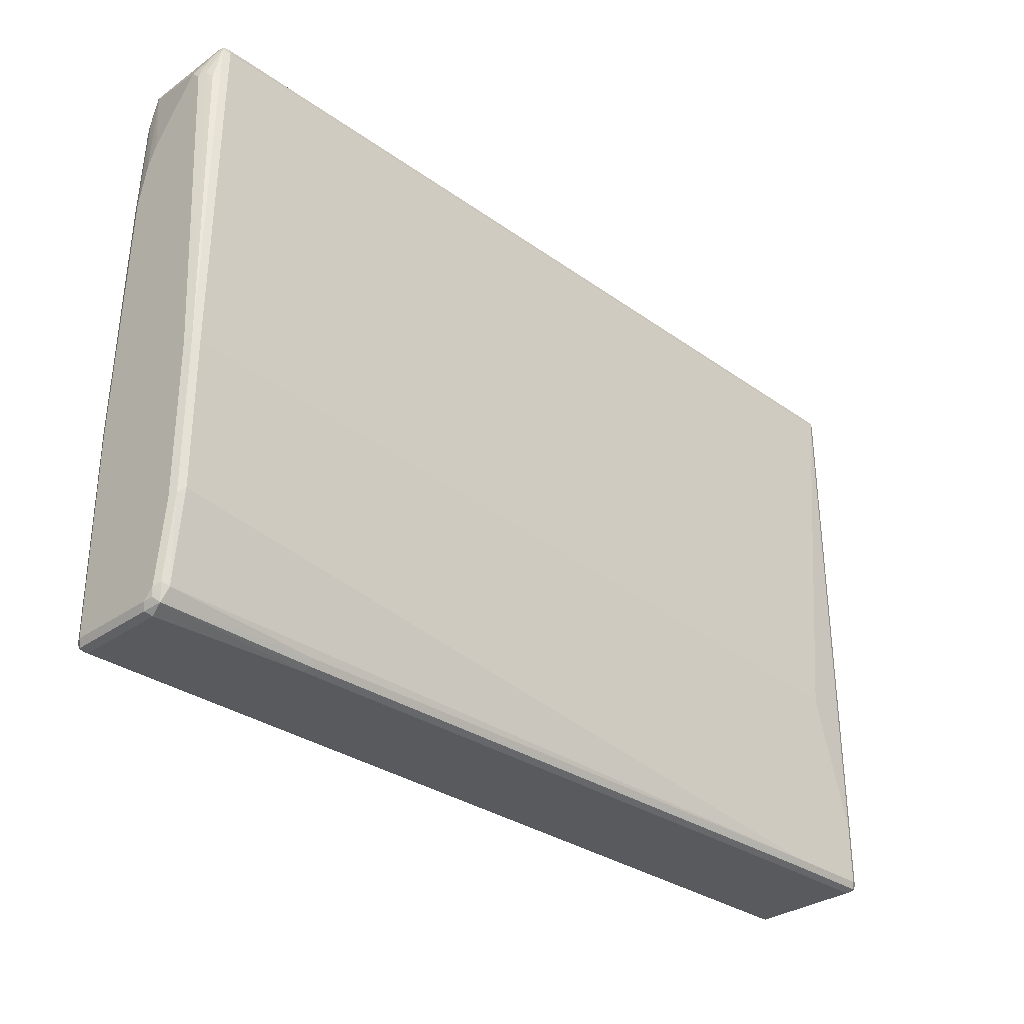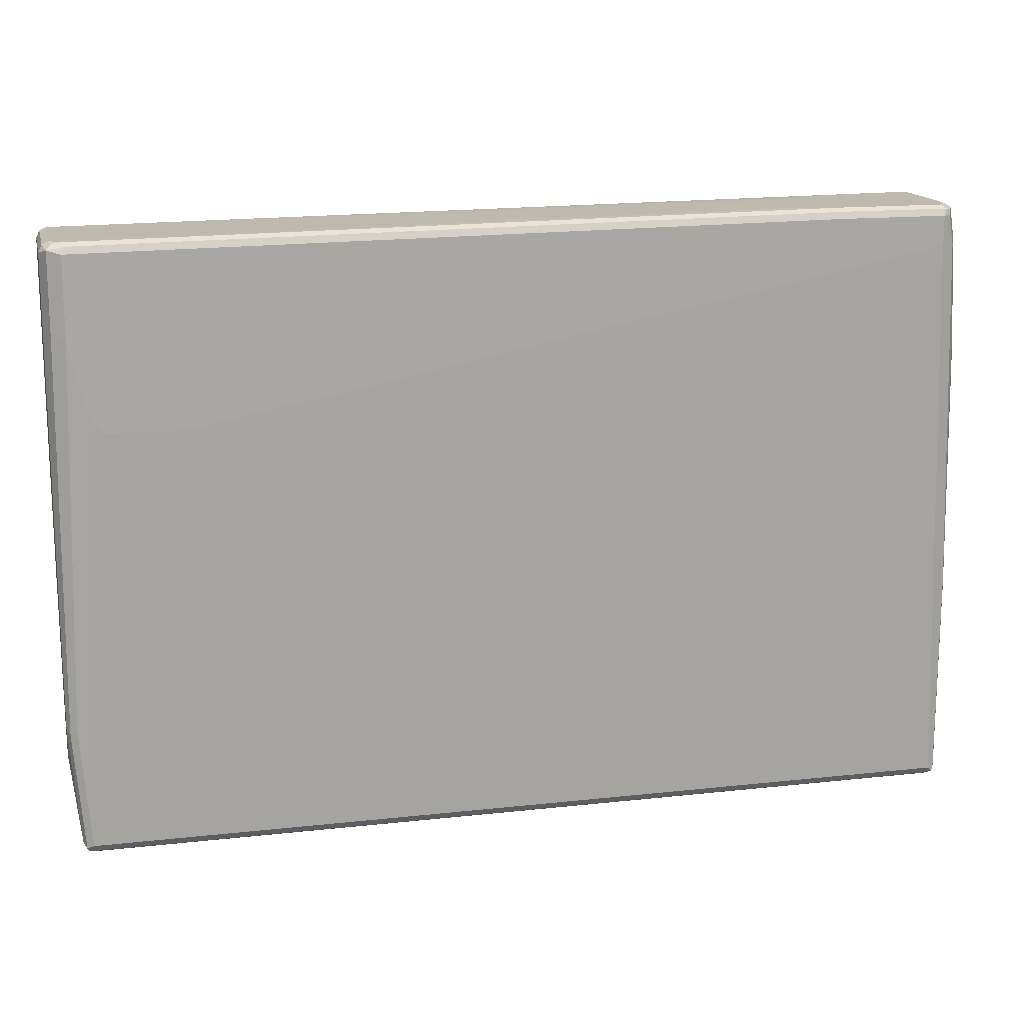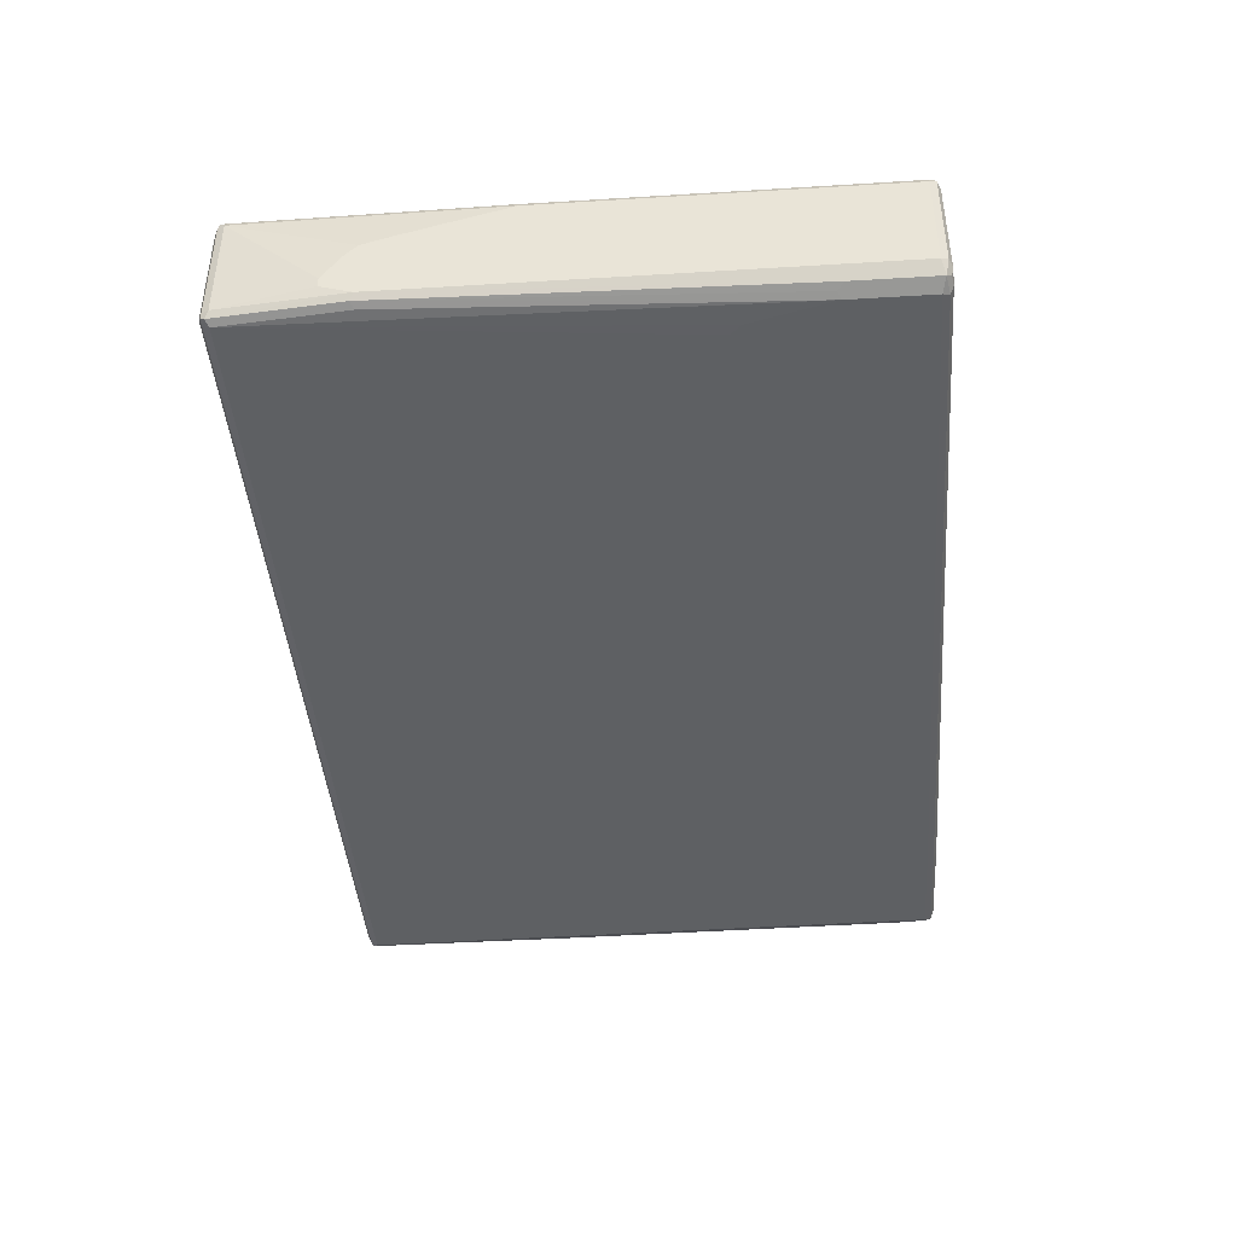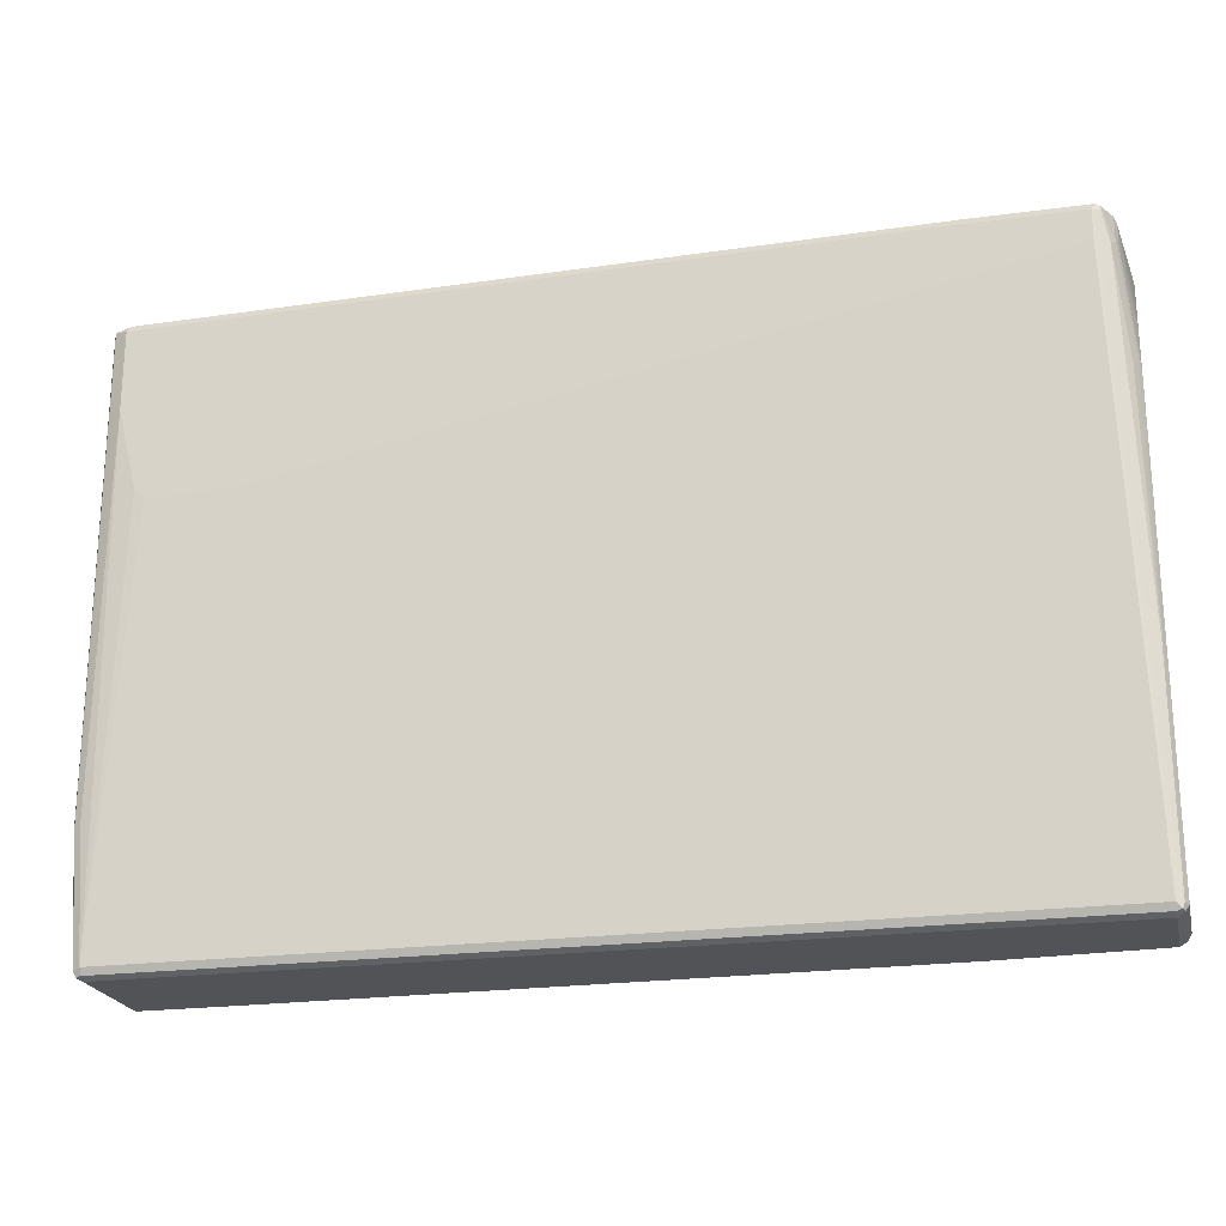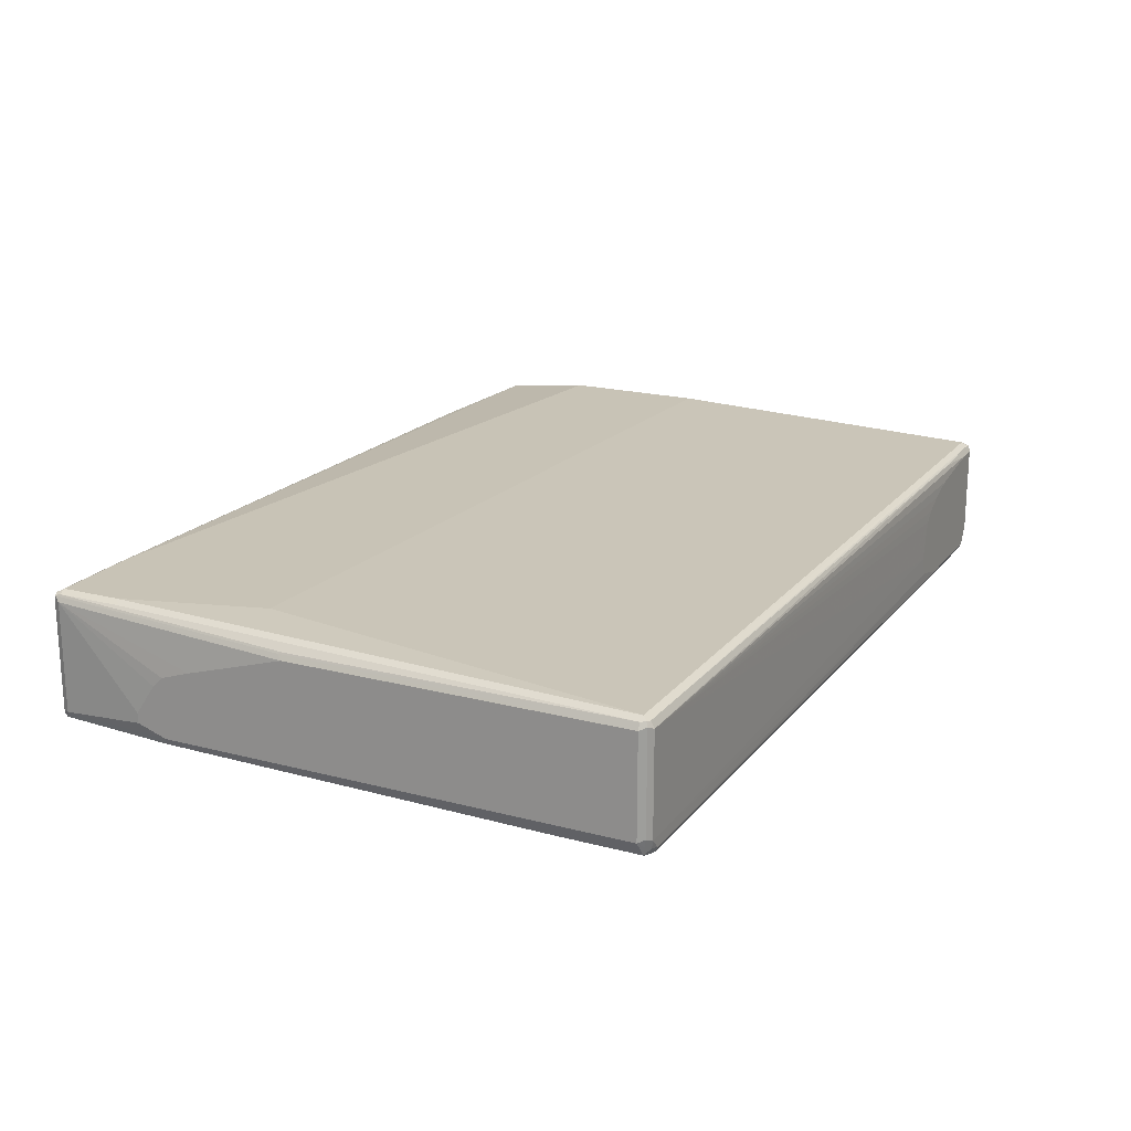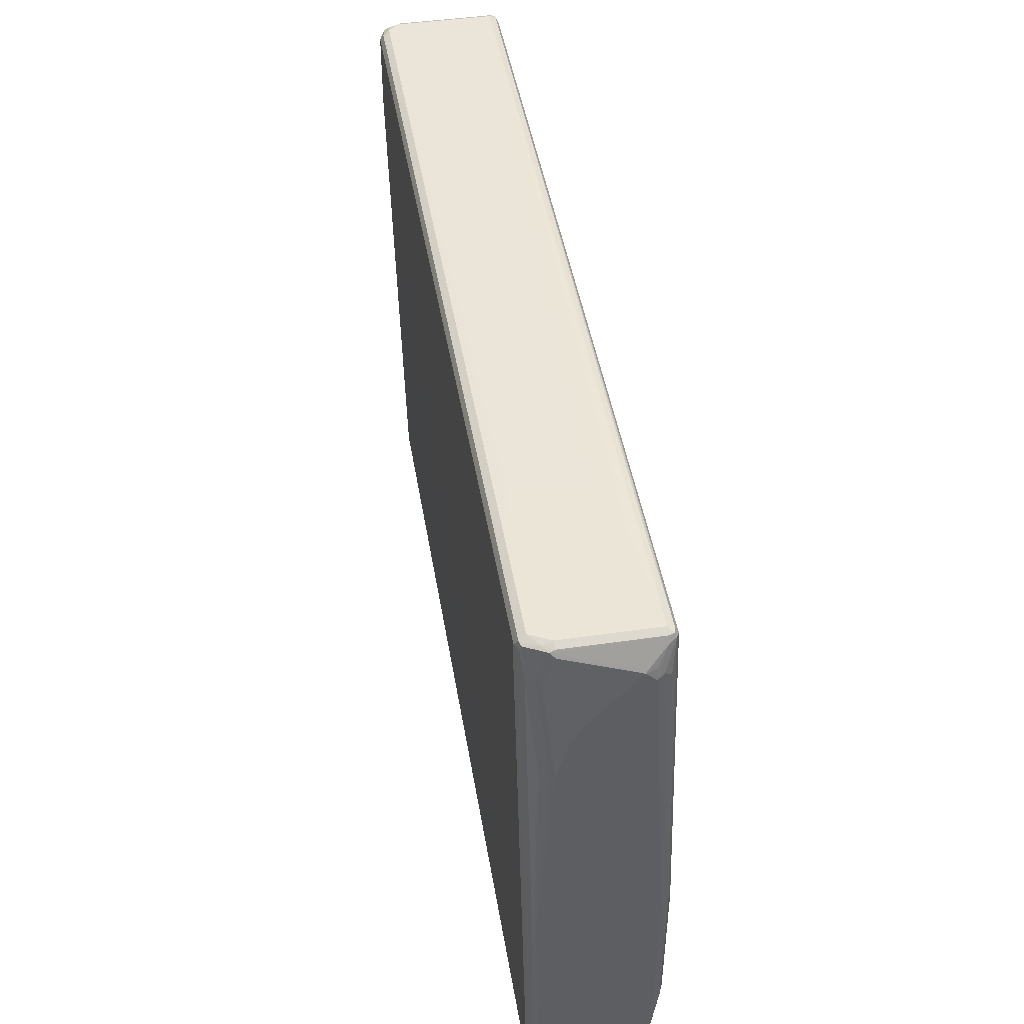
<metadata>
{"format":"obj","ext":"obj","renderer":"f3d","projection":"perspective","resolution":1024,"background":"white","views":[{"elev":-31.4,"azim":-44.8,"up":"+Y"},{"elev":15.3,"azim":166.7,"up":"+Y"},{"elev":-42.2,"azim":94.2,"up":"+Z"},{"elev":-22.1,"azim":-166.9,"up":"+Y"},{"elev":19.4,"azim":116.1,"up":"+Z"},{"elev":45.8,"azim":-99.4,"up":"+Y"}]}
</metadata>
<code>
v -0.801 -0.5519 0.07119
v -0.807 -0.54 0.09493
v -0.8129 -0.546 0.06527
v -0.801 -0.5519 -0.08901
v -0.5341 -0.5519 0.08901
v -0.801 -0.5163 0.1068
v -0.81 -0.5251 0.09791
v -0.819 -0.5163 0.08901
v -0.8159 -0.5311 0.08603
v -0.819 -0.5341 0.07119
v -0.81 -0.543 0.0801
v -0.5281 -0.546 0.1009
v -0.5341 -0.5341 0.1068
v -0.8129 -0.546 -0.09493
v -0.801 -0.546 -0.1009
v 0.7832 -0.5519 -0.08901
v 0.6231 -0.5519 0.1068
v -0.801 -0.356 0.1246
v -0.8129 -0.3679 0.1187
v -0.8129 -0.5103 0.1009
v 0.6231 -0.5341 0.1246
v -0.819 -0.3739 0.1068
v -0.819 -0.5341 -0.08901
v 0.629 -0.546 0.1187
v -0.81 -0.543 -0.1024
v -0.801 -0.5341 -0.1068
v 0.7832 -0.546 -0.1009
v 0.7922 -0.5474 -0.09791
v 0.7951 -0.546 -0.08901
v 0.7832 -0.5519 0.1068
v -0.801 -0.08893 0.1246
v -0.8129 -0.08298 0.1187
v 0.7832 -0.5341 0.1246
v -0.819 -0.08893 0.1068
v -0.819 -0.178 -0.08901
v -0.8145 -0.1513 -0.09791
v -0.8129 -0.5341 -0.1009
v 0.7892 -0.546 0.1187
v -0.8129 -0.1601 -0.1009
v -0.7744 0.4717 -0.1202
v -0.7744 0.3827 -0.1202
v -0.7654 0.4806 -0.1246
v 0.5875 0.2136 -0.1246
v 0.7832 -0.5341 -0.1068
v 0.7951 -0.54 -0.1009
v 0.801 -0.5341 -0.08901
v 0.7967 -0.543 0.1157
v 0.7951 -0.546 0.1068
v -0.7476 0.5341 0.1068
v -0.7832 0.5341 0.1068
v -0.7951 0.54 0.1009
v 0.712 -0.178 0.1246
v 0.801 0.5163 0.1068
v -0.807 0.4747 0.09493
v -0.8129 0.4866 0.08308
v 0.7951 -0.5341 0.1187
v 0.7922 -0.4184 0.1202
v 0.7832 -0.4272 0.1246
v -0.819 0.4806 0.07119
v -0.819 0.2848 -0.07119
v -0.8145 0.2937 -0.0801
v -0.807 0.2848 -0.09493
v -0.7892 0.4806 -0.1127
v -0.7773 0.5341 -0.1187
v -0.7654 0.5341 -0.1246
v 0.7298 0.2136 -0.1246
v 0.7476 0.2314 -0.1246
v 0.7832 0.3739 -0.1246
v 0.801 -0.3204 -0.1068
v 0.8129 -0.3263 -0.1009
v 0.819 -0.3204 -0.08901
v 0.801 -0.5341 0.1068
v 0.819 -0.3739 -0.07119
v 0.819 -0.08893 0.08901
v 0.8145 -0.09789 0.09791
v 0.8129 -0.08893 0.1009
v -0.632 0.543 0.1024
v -0.7476 0.546 0.1009
v -0.7832 0.546 0.1009
v -0.7922 0.5474 0.09791
v -0.801 0.5341 0.08901
v 0.81 0.5251 0.1024
v 0.7951 -0.4272 0.1187
v 0.8129 0.5163 0.1009
v -0.8145 0.5007 0.07119
v -0.819 0.4984 0.05341
v -0.819 0.356 -0.05341
v -0.801 0.4806 -0.08901
v -0.7967 0.4896 -0.09791
v -0.7789 0.543 -0.1157
v -0.7714 0.546 -0.1187
v -0.5697 0.5341 -0.1246
v 0.7832 0.5163 -0.1246
v 0.807 0.3798 -0.1127
v 0.7951 0.3679 -0.1187
v 0.819 0.5163 -0.08901
v 0.819 -0.3739 -0.05341
v 0.819 -0.3382 -0
v 0.819 -0.3204 0.01779
v 0.819 -0.267 0.0356
v 0.819 0.5163 0.08901
v 0.801 0.5282 0.1009
v -0.7476 0.5519 0.08901
v -0.632 0.5474 0.09791
v -0.7832 0.5519 0.08901
v -0.7951 0.546 0.08901
v 0.8129 0.5282 0.09493
v -0.8145 0.5074 0.0445
v -0.7967 0.543 -0.0801
v -0.801 0.5341 -0.07119
v -0.819 0.3917 -0.0356
v -0.7855 0.5474 -0.08901
v -0.7654 0.5519 -0.1068
v -0.5756 0.546 -0.1187
v 0.7773 0.5282 -0.1187
v 0.7922 0.5251 -0.1157
v 0.807 0.5222 -0.1127
v 0.81 0.5251 -0.09791
v 0.8129 0.5282 -0.08308
v 0.801 0.5341 0.08901
v -0.6053 0.5519 0.07119
v -0.7832 0.5519 -0.07119
v -0.7951 0.546 -0.07119
v -0.5697 0.5519 -0.1068
v 0.7832 0.5341 -0.1068
v 0.7981 0.5311 -0.1038
v 0.801 0.5341 -0.08901
v -0.4807 0.5519 -0.05341
v -0.4985 0.5519 0.01779
v -0.5163 0.5519 0.0356
v -0.5519 0.5519 0.05341
v -0.4985 0.5519 -0.08901
f 1 2 3
f 68 95 70
f 68 70 69
f 70 94 71
f 70 95 94
f 71 94 117
f 71 117 96
f 71 96 101
f 71 101 74
f 71 74 100
f 71 100 99
f 71 99 98
f 71 98 97
f 71 97 73
f 68 94 95
f 72 97 98
f 72 99 100
f 72 100 74
f 74 101 75
f 75 84 76
f 75 101 84
f 77 82 102
f 77 102 78
f 78 103 105
f 78 105 79
f 78 102 104
f 78 104 103
f 79 105 80
f 80 106 81
f 72 98 99
f 68 117 94
f 68 93 117
f 65 114 92
f 49 79 50
f 49 53 77
f 50 79 51
f 51 79 80
f 51 80 81
f 51 81 59
f 51 59 55
f 51 55 54
f 52 58 53
f 53 58 57
f 53 57 82
f 53 82 77
f 56 76 84
f 56 84 83
f 56 83 57
f 57 83 84
f 57 84 82
f 59 81 85
f 59 85 86
f 60 87 88
f 60 88 89
f 60 89 61
f 61 89 62
f 62 89 63
f 63 90 64
f 63 89 90
f 64 90 65
f 65 90 91
f 65 91 114
f 80 105 106
f 49 78 79
f 81 86 85
f 82 84 101
f 103 132 124
f 103 124 113
f 103 113 122
f 103 122 105
f 105 122 123
f 105 123 106
f 106 109 108
f 106 123 109
f 107 119 127
f 107 127 120
f 109 123 112
f 112 123 122
f 112 122 113
f 103 128 132
f 114 124 125
f 115 125 117
f 115 117 116
f 117 126 127
f 117 127 119
f 117 119 118
f 117 125 126
f 120 128 129
f 120 129 130
f 120 130 131
f 120 131 121
f 120 127 128
f 124 132 125
f 125 127 126
f 114 125 115
f 103 129 128
f 103 130 129
f 103 131 130
f 82 101 107
f 82 107 102
f 86 108 109
f 86 109 110
f 86 110 111
f 86 106 108
f 87 111 110
f 87 110 88
f 88 110 89
f 89 110 109
f 89 109 90
f 90 112 91
f 90 109 112
f 91 112 113
f 91 113 124
f 91 124 114
f 92 114 115
f 92 115 93
f 93 115 116
f 93 116 117
f 96 117 118
f 96 118 119
f 96 119 107
f 96 107 101
f 102 107 120
f 102 120 104
f 103 104 120
f 103 120 121
f 103 121 131
f 81 106 86
f 49 77 78
f 47 76 56
f 47 75 76
f 8 59 86
f 8 86 111
f 8 111 87
f 8 87 60
f 8 60 35
f 8 35 23
f 8 23 10
f 12 17 24
f 12 24 21
f 12 21 13
f 14 25 15
f 14 23 25
f 15 25 26
f 8 34 59
f 15 26 44
f 16 27 28
f 16 28 29
f 16 29 48
f 16 48 30
f 17 30 38
f 17 38 24
f 18 31 32
f 18 32 19
f 18 21 33
f 18 33 58
f 18 58 52
f 18 52 31
f 19 32 34
f 15 44 27
f 8 22 34
f 8 20 22
f 8 10 9
f 1 3 14
f 1 14 4
f 1 4 16
f 1 16 30
f 1 30 17
f 1 17 5
f 1 5 2
f 2 6 7
f 2 7 8
f 2 8 9
f 2 9 10
f 2 10 11
f 2 11 3
f 2 5 12
f 2 12 13
f 2 13 6
f 3 11 10
f 3 10 23
f 3 23 14
f 4 14 15
f 4 15 27
f 4 27 16
f 5 17 12
f 6 18 19
f 6 19 20
f 6 20 7
f 6 13 21
f 6 21 18
f 7 20 8
f 19 34 22
f 19 22 20
f 21 24 38
f 21 38 33
f 36 61 62
f 36 62 39
f 36 39 37
f 36 60 61
f 39 62 63
f 39 63 40
f 40 63 64
f 40 64 65
f 40 65 42
f 40 42 41
f 42 65 92
f 42 92 93
f 42 93 68
f 42 68 67
f 42 67 66
f 42 66 43
f 44 66 67
f 44 67 68
f 44 68 69
f 44 69 70
f 44 70 45
f 45 70 71
f 45 71 46
f 46 72 47
f 46 71 73
f 46 73 97
f 46 97 72
f 47 72 74
f 47 74 75
f 35 60 36
f 125 132 127
f 34 55 59
f 33 56 57
f 23 35 36
f 23 36 37
f 23 37 25
f 25 37 39
f 25 39 40
f 25 40 41
f 25 41 26
f 26 41 42
f 26 42 43
f 26 43 66
f 26 66 44
f 27 44 45
f 27 45 28
f 28 45 46
f 28 46 29
f 29 46 47
f 29 47 48
f 30 48 47
f 30 47 38
f 31 49 50
f 31 50 51
f 31 51 32
f 31 52 53
f 31 53 49
f 32 51 54
f 32 54 55
f 32 55 34
f 33 38 47
f 33 47 56
f 33 57 58
f 127 132 128

</code>
